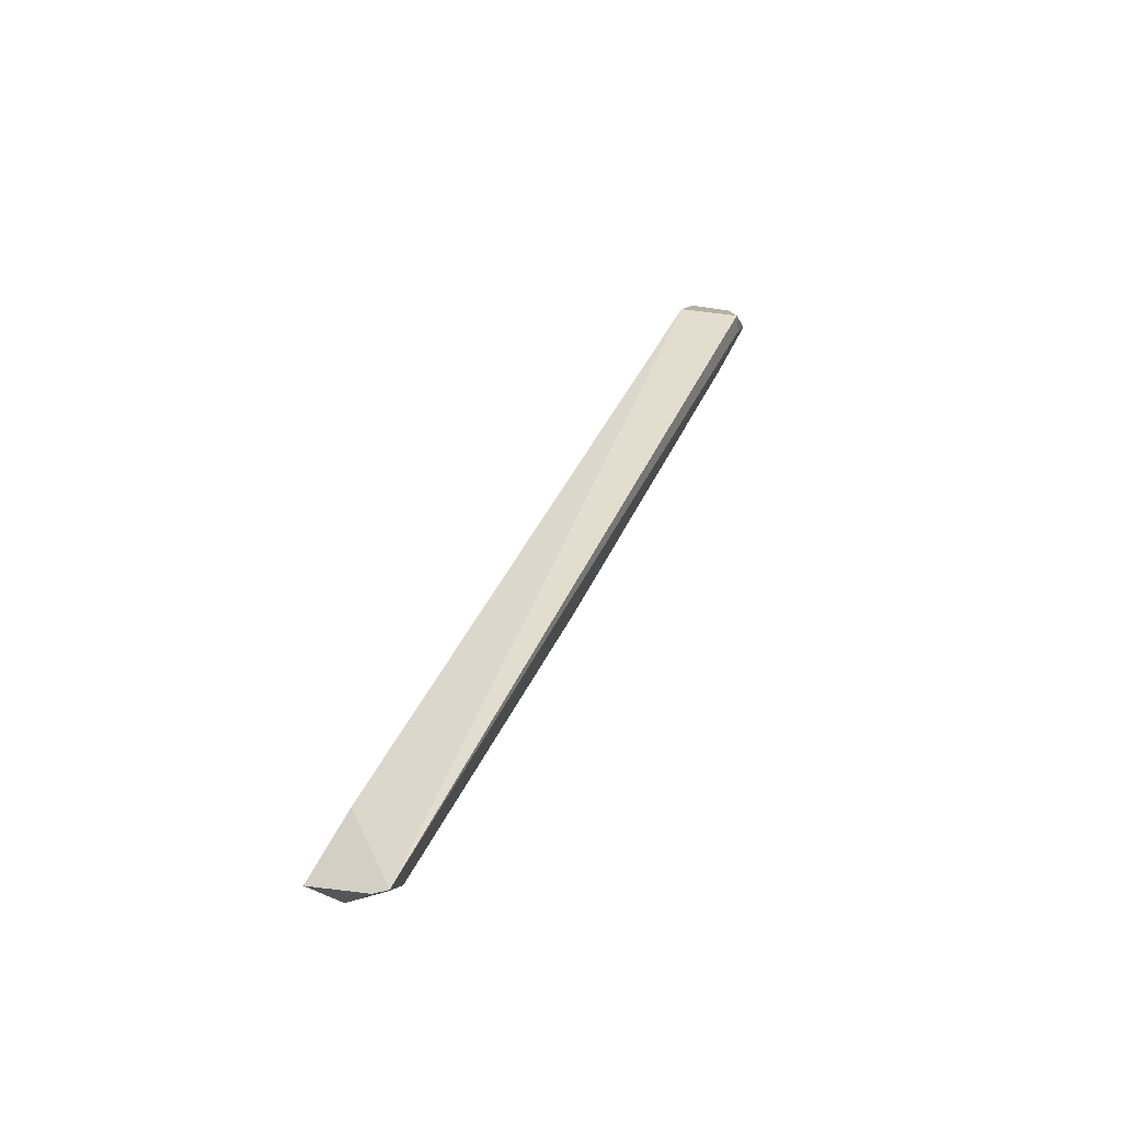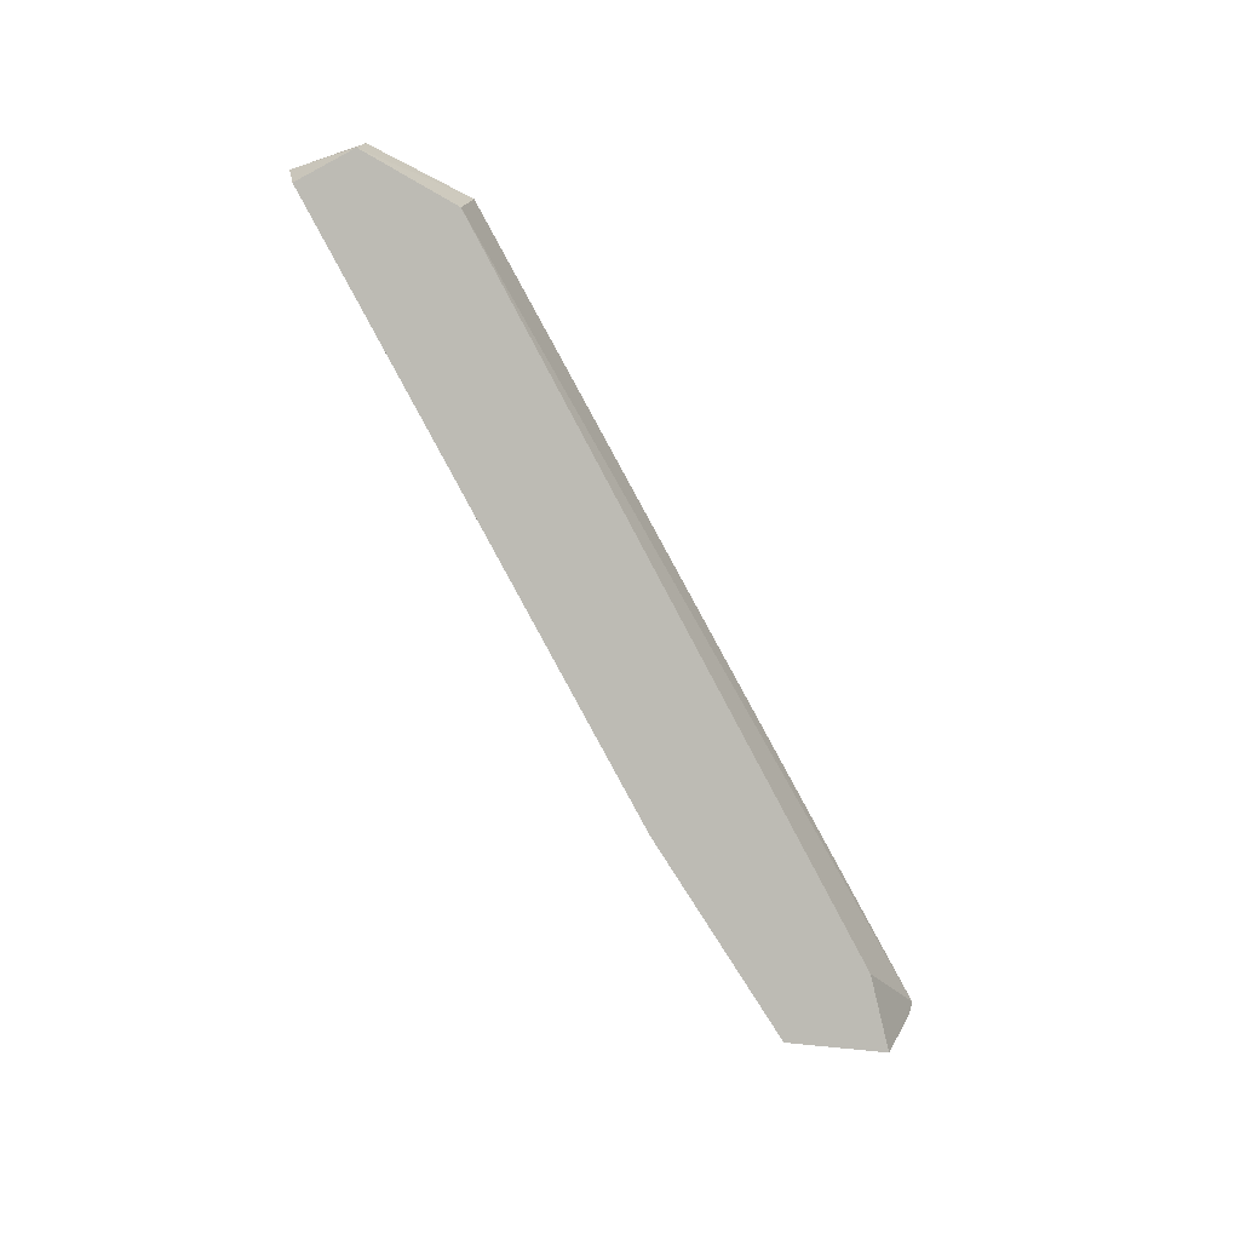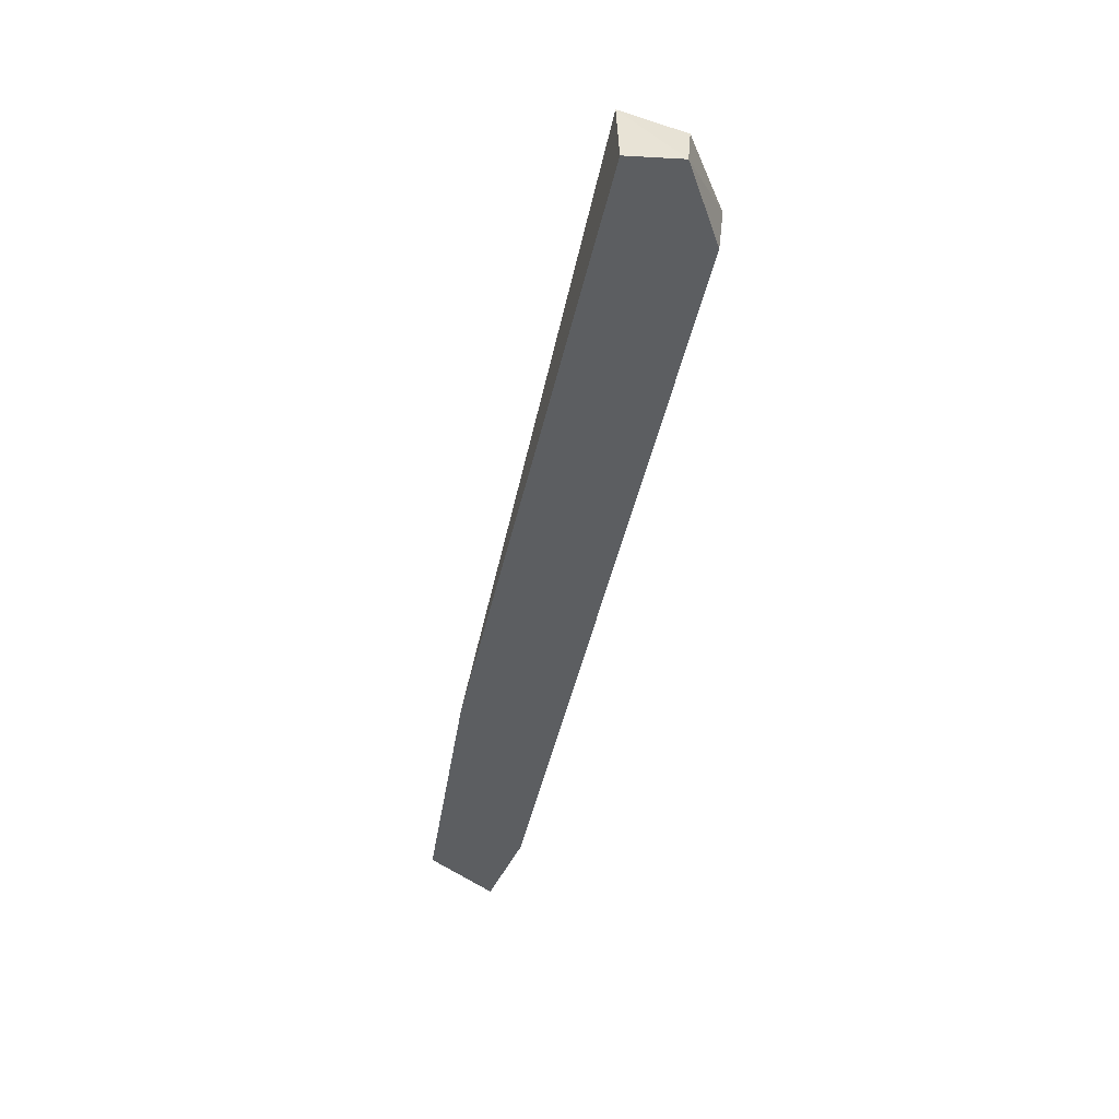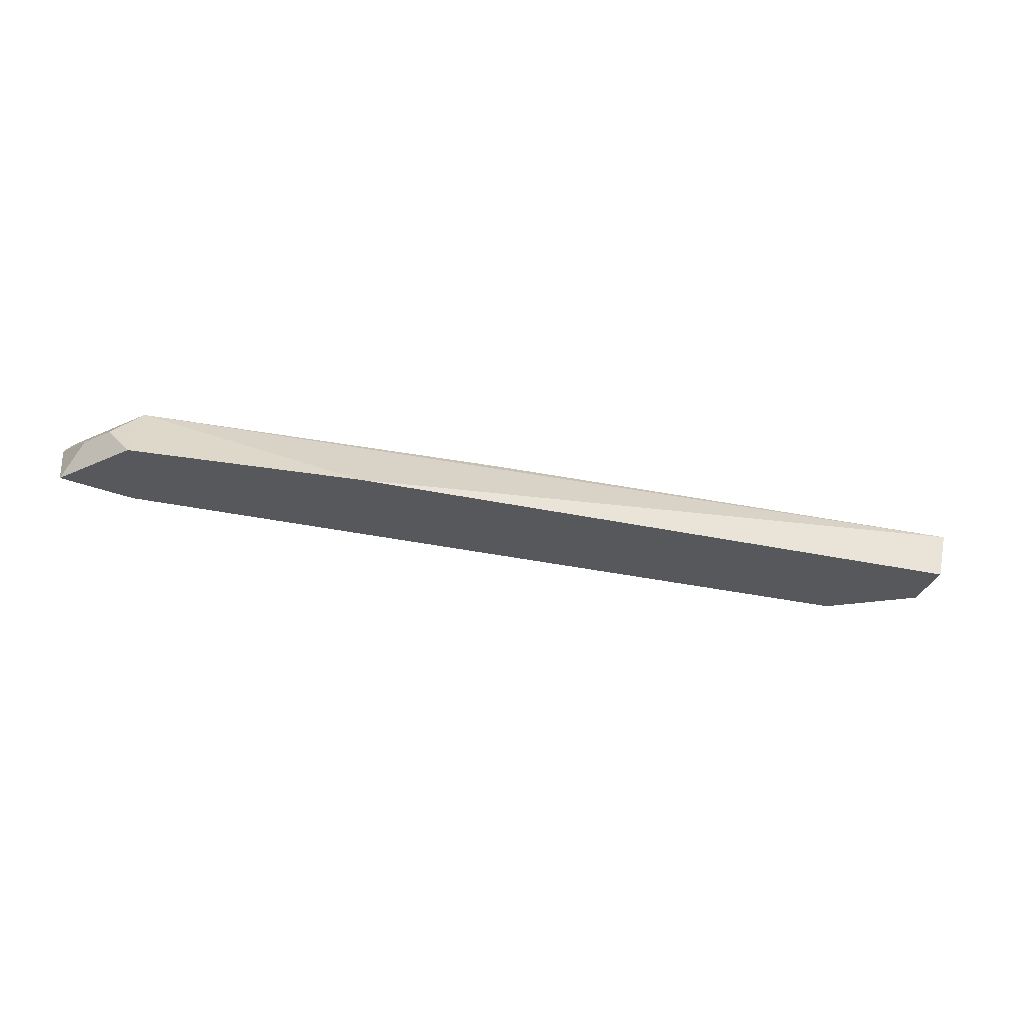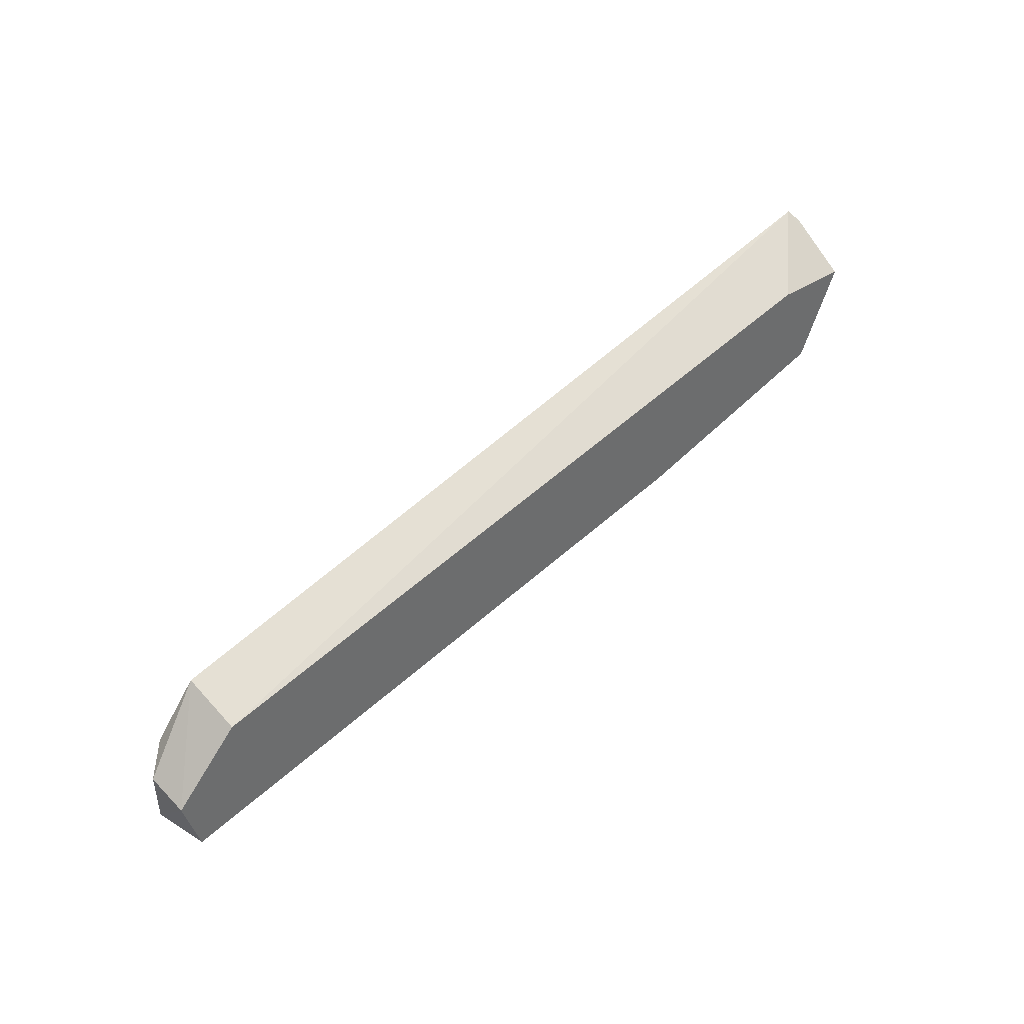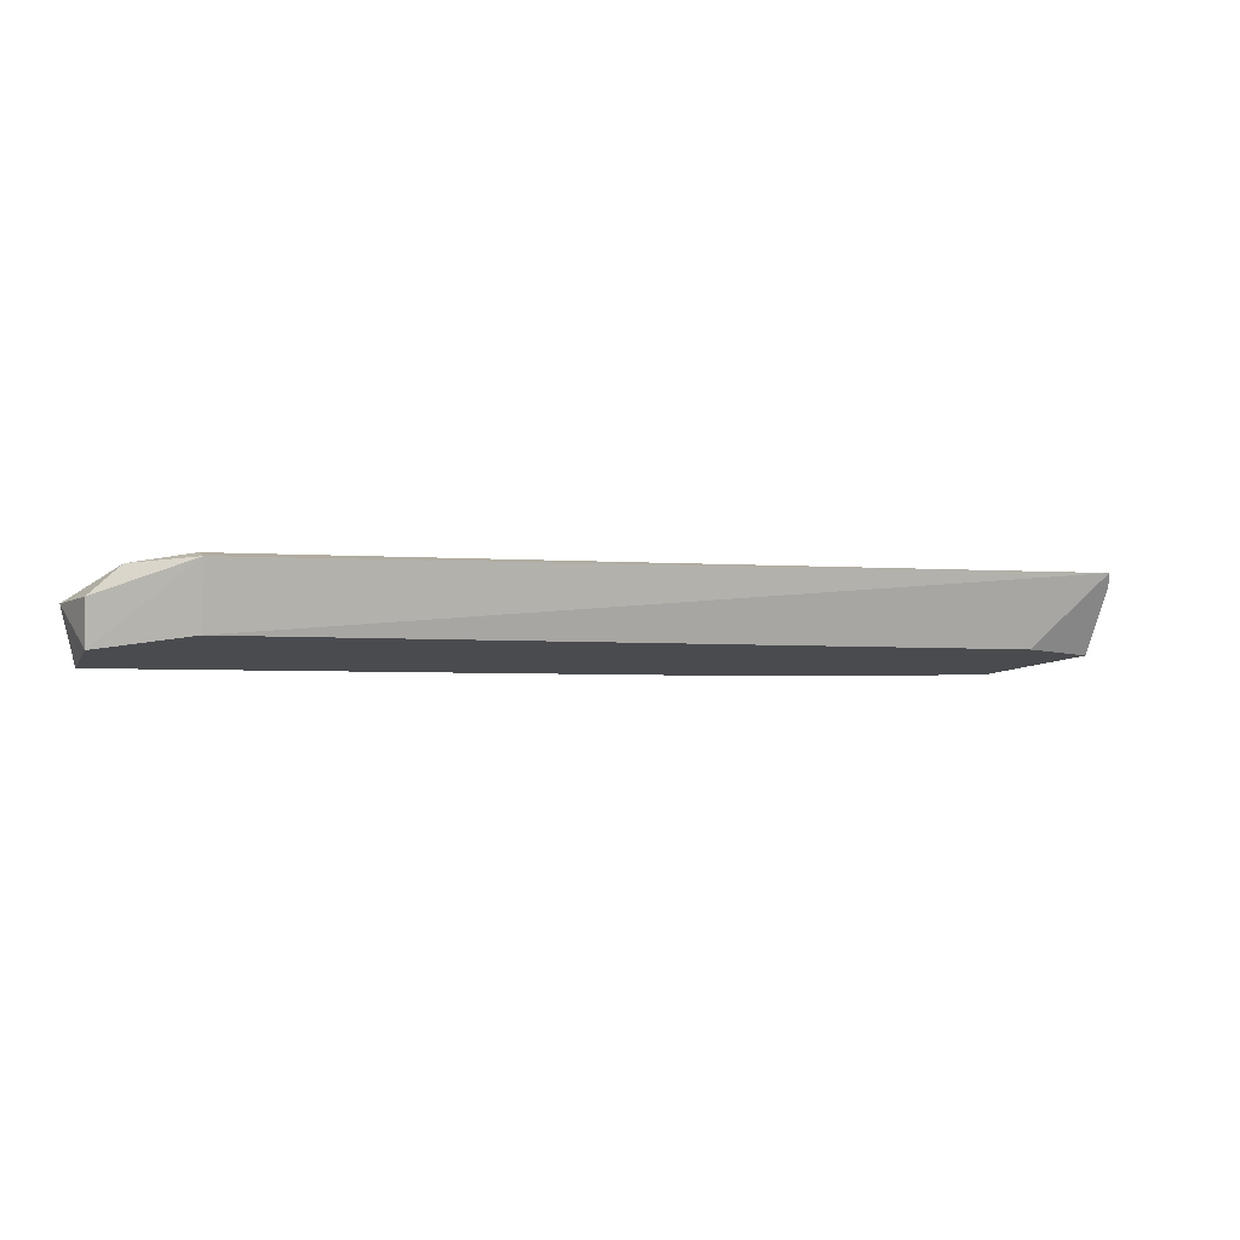
<metadata>
{"format":"obj","ext":"obj","renderer":"f3d","projection":"perspective","resolution":1024,"background":"white","views":[{"elev":42.0,"azim":-68.7,"up":"+Y"},{"elev":-75.2,"azim":117.9,"up":"+Z"},{"elev":-48.8,"azim":76.7,"up":"+Z"},{"elev":-44.7,"azim":-14.6,"up":"+Z"},{"elev":61.0,"azim":136.5,"up":"+Y"},{"elev":1.7,"azim":157.7,"up":"+Z"}]}
</metadata>
<code>
v 0.05907 -0.2058 -0.044
v 0.05271 -0.2029 -0.07335
v 0.00689 -0.1385 -0.02239
v -0.4593 -0.1347 -0.03102
v -0.4228 -0.1958 -0.08599
v 0.03655 -0.1669 -0.02561
v -0.2959 -0.2041 -0.08449
v -0.4186 -0.1866 -0.04659
v 0.007217 -0.1426 -0.05691
v 0.006925 -0.1492 -0.02076
v 0.05289 -0.1709 -0.06387
v -0.4481 -0.171 -0.06085
v -0.216 -0.1921 -0.04049
v -0.4171 -0.1432 -0.07021
v 0.05309 -0.1689 -0.04015
v -0.4534 -0.144 -0.03444
v -0.4351 -0.1868 -0.06512
v 0.01371 -0.1848 -0.0322
v -0.021 -0.1655 -0.02647
v -0.4402 -0.159 -0.03796
v -0.458 -0.1534 -0.0745
v -0.4614 -0.1385 -0.03863
f 7 2 1
f 8 7 1
f 8 5 7
f 9 4 3
f 10 6 3
f 10 3 4
f 11 1 2
f 11 2 7
f 11 7 9
f 11 9 3
f 13 8 1
f 14 4 9
f 15 6 1
f 15 1 11
f 15 11 3
f 15 3 6
f 16 4 12
f 17 5 8
f 17 16 12
f 17 8 16
f 18 13 1
f 18 1 6
f 19 6 10
f 19 10 4
f 19 4 13
f 19 18 6
f 19 13 18
f 20 13 4
f 20 8 13
f 20 16 8
f 20 4 16
f 21 4 14
f 21 17 12
f 21 5 17
f 21 7 5
f 21 14 9
f 21 9 7
f 22 21 12
f 22 12 4
f 22 4 21

</code>
